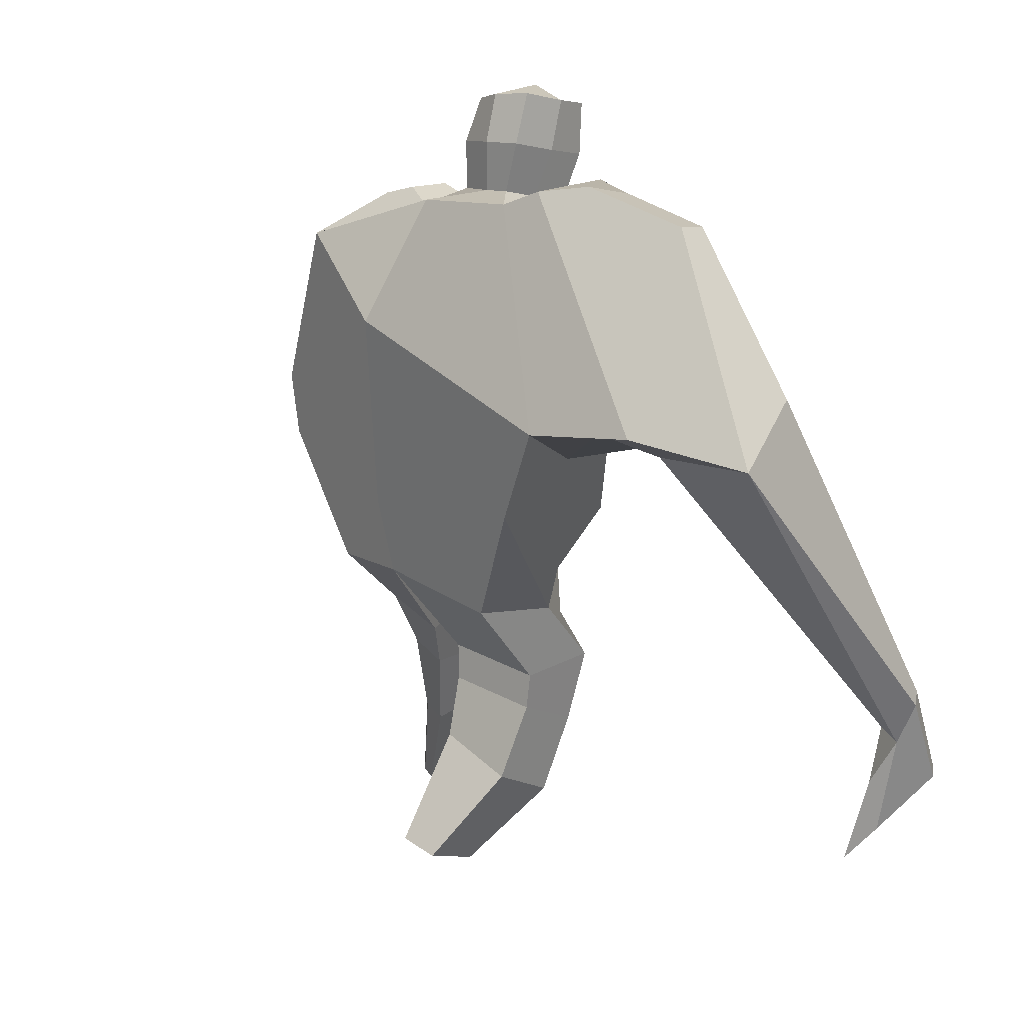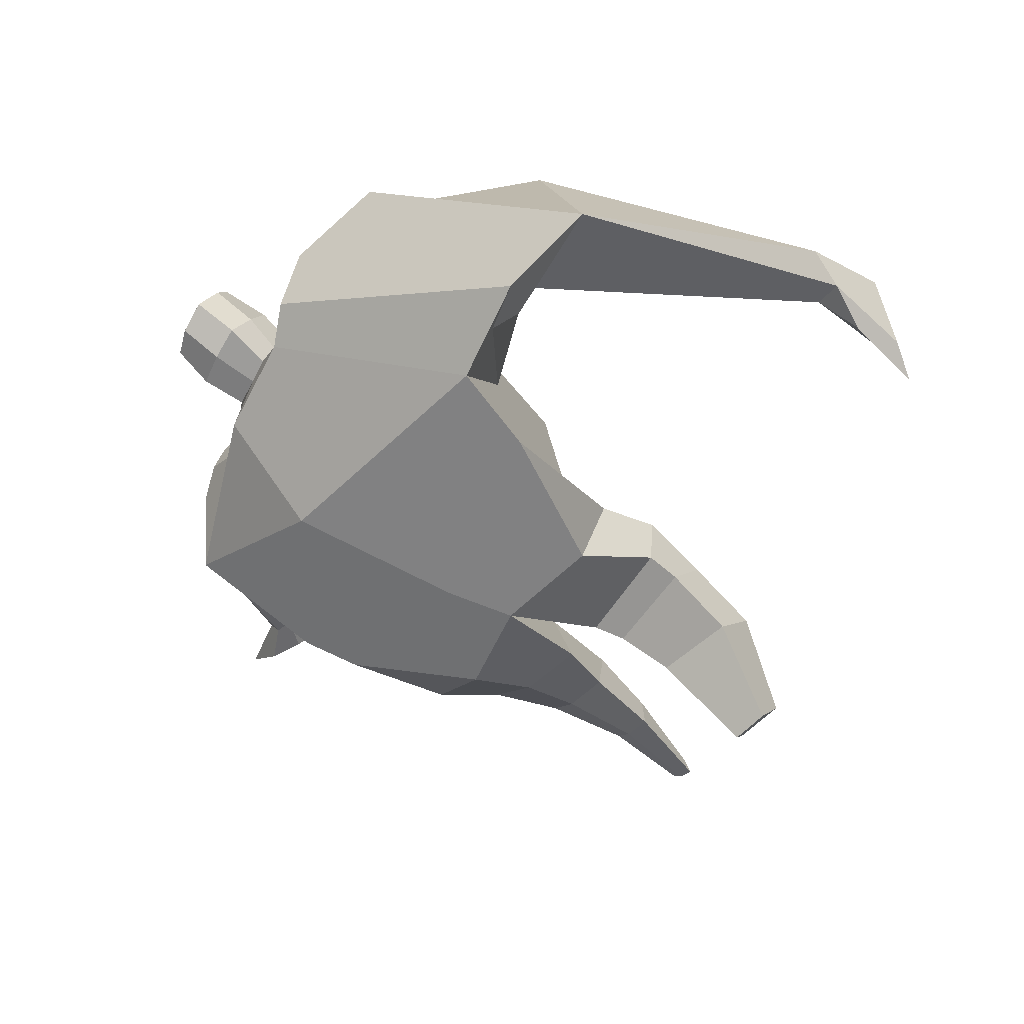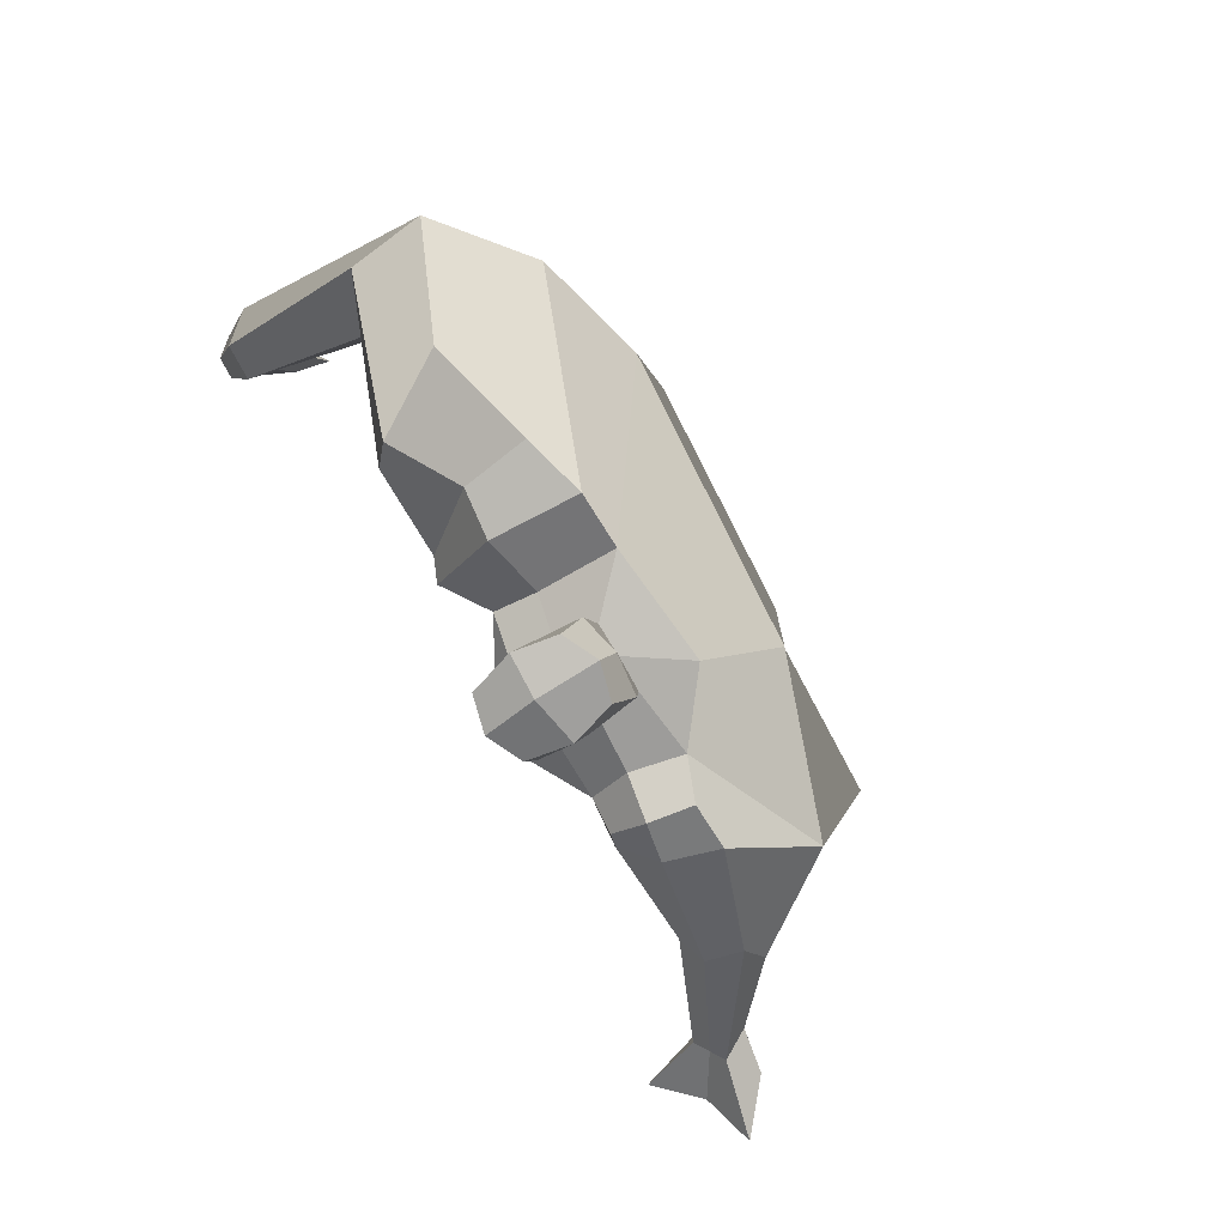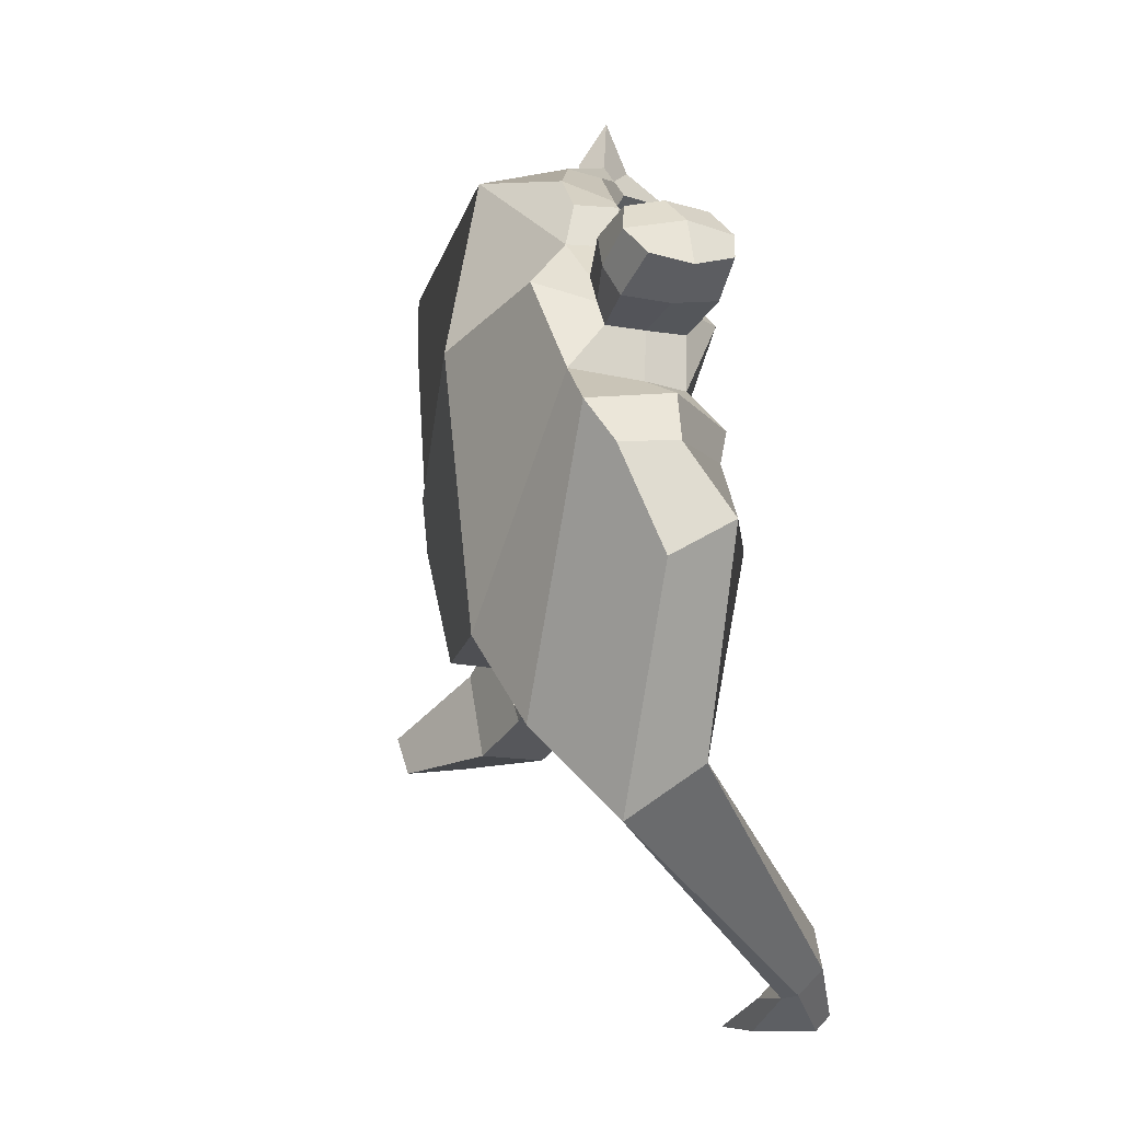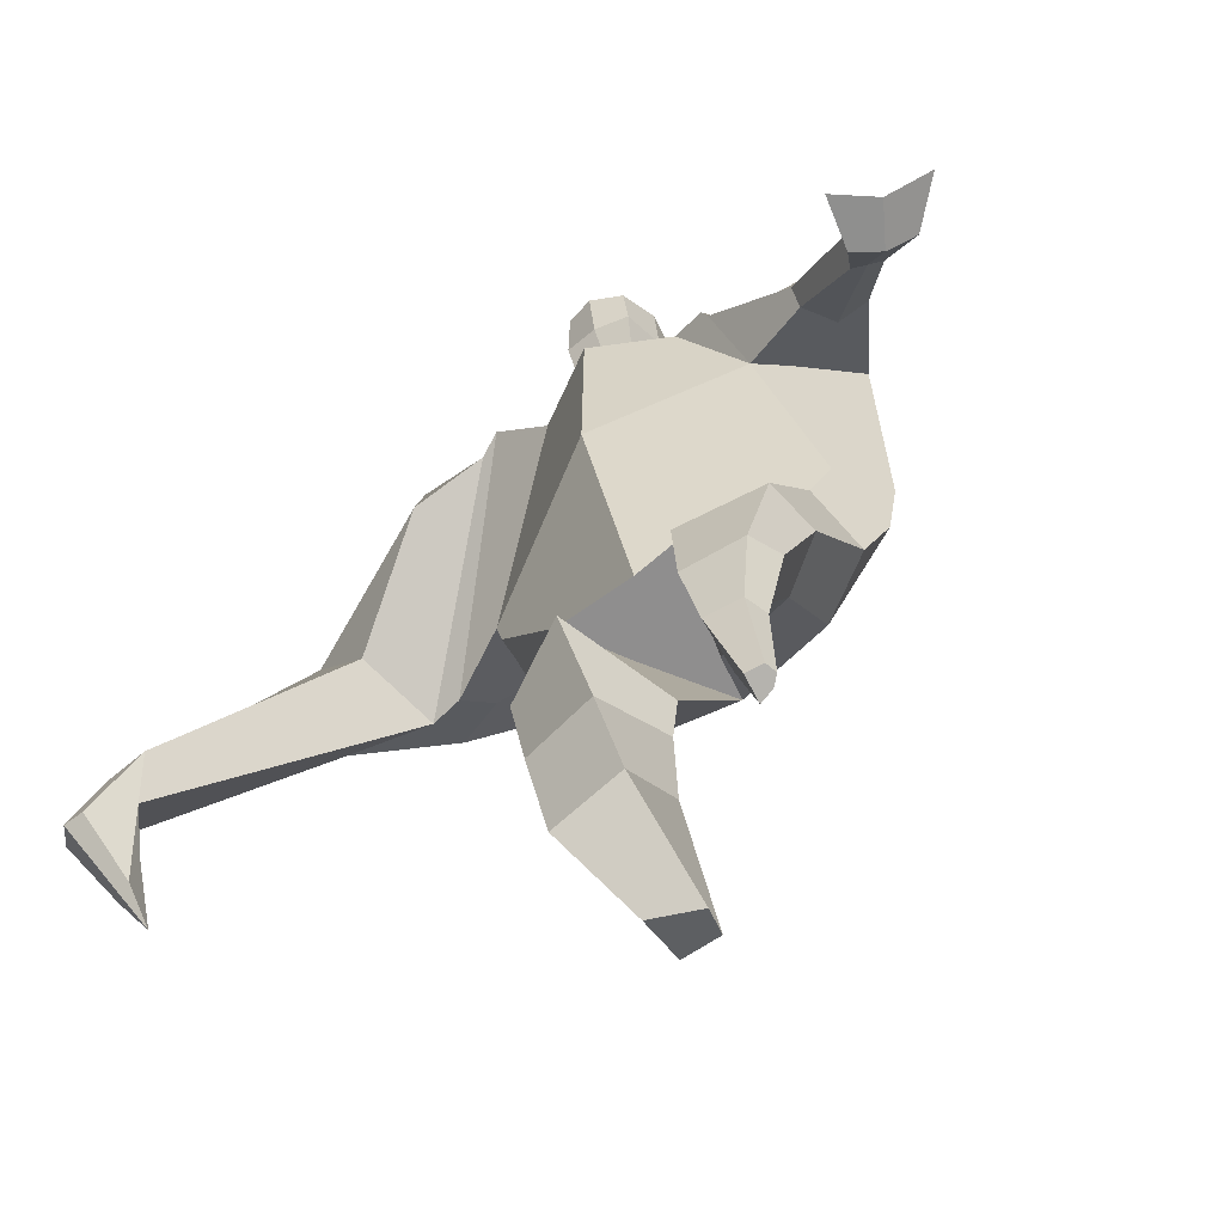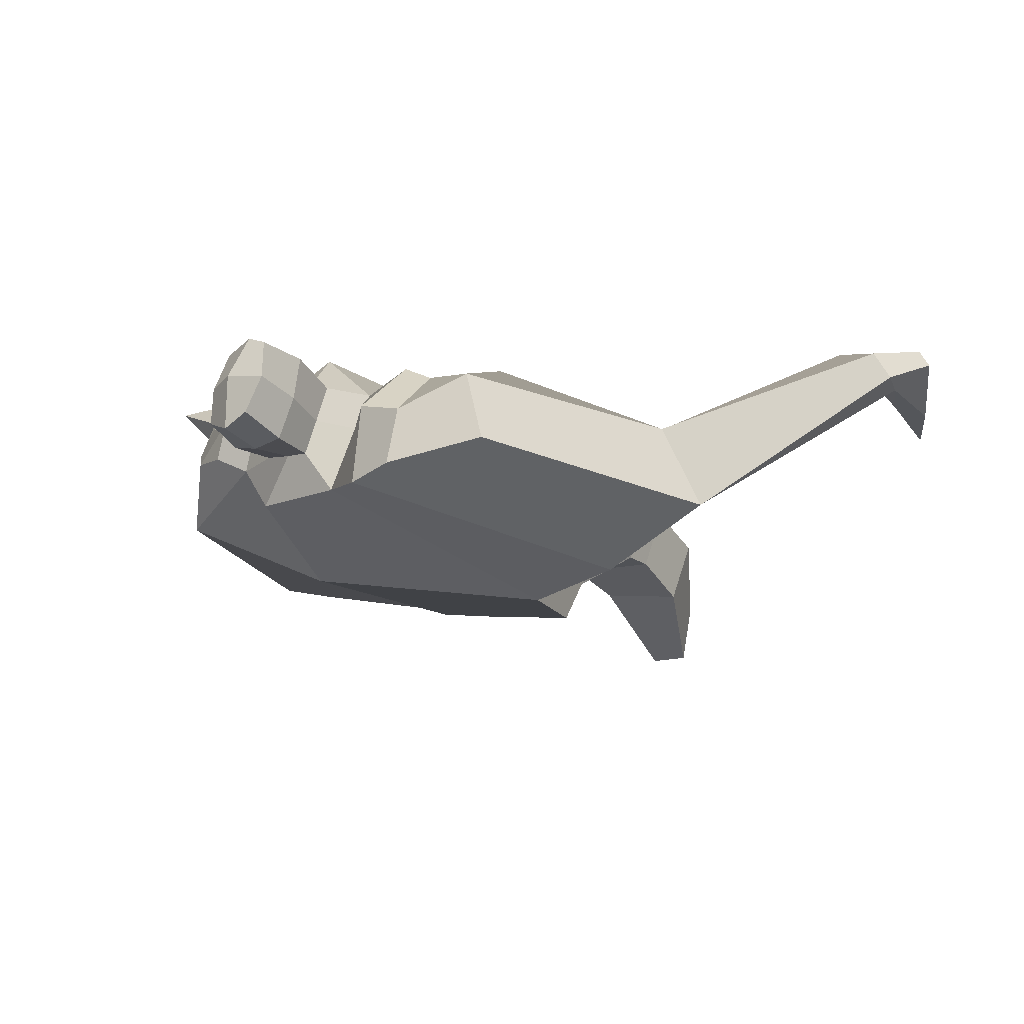
<metadata>
{"format":"obj","ext":"obj","renderer":"f3d","projection":"perspective","resolution":1024,"background":"white","views":[{"elev":32.2,"azim":-131.7,"up":"+Y"},{"elev":-58.3,"azim":-132.4,"up":"+Z"},{"elev":77.4,"azim":60.0,"up":"+Y"},{"elev":65.9,"azim":-100.4,"up":"+Y"},{"elev":-71.8,"azim":38.3,"up":"+Y"},{"elev":-2.6,"azim":-150.6,"up":"+Z"}]}
</metadata>
<code>
o monstruo_grande
v 0.5317 1.94 0.3265
v 0.5255 1.133 0.09943
v -0.6128 1.854 0.161
v -0.3134 1.176 0.2149
v 0.7814 2.196 0.009138
v 0.599 1.538 -0.2502
v -0.6885 2.088 -0.2681
v -0.6413 1.778 -0.334
v -0.1712 2.412 0.4731
v 0.3652 2.242 0.4818
v -0.3137 2.395 0.564
v -1.029 2.178 -0.162
v -0.1216 2.585 0.124
v 0.4077 2.377 0.2174
v -0.9064 2.027 0.003041
v -0.2732 2.679 0.1413
v -0.6825 2.349 0.5405
v -1.345 2.108 0.06144
v -1.091 2.126 0.2891
v -0.804 2.694 0.2784
v -0.4542 2.74 0.201
v -0.396 2.358 0.5312
v -1.033 2.058 -0.01598
v -1.751 0.8331 0.6528
v -1.631 0.8069 0.7104
v -1.6 0.6371 0.5058
v -1.673 0.6532 0.4707
v 0.4981 2.147 0.4876
v 0.6666 2.322 0.2538
v 0.4763 2.259 0.4895
v 0.537 2.384 0.2671
v 0.7707 1.82 0.397
v 0.9411 1.904 0.2653
v 0.7793 1.907 0.446
v 0.9034 2.01 0.3166
v 0.9738 1.593 0.4452
v 1.067 1.633 0.3939
v 1.027 1.592 0.5366
v 1.119 1.639 0.4837
v 1.005 1.457 0.5169
v 1.196 1.553 0.4098
v 1.058 1.412 0.7015
v 1.345 1.556 0.5355
v -0.002157 2.44 0.5071
v 0.2038 2.392 0.4988
v 0.02103 2.544 0.2619
v 0.22 2.491 0.2559
v 0.05593 2.751 0.6462
v 0.2609 2.68 0.6168
v 0.05618 2.857 0.3895
v 0.2618 2.786 0.3601
v -0.5051 1.2 -0.006773
v -0.3791 1.205 -0.2141
v -0.04022 1.276 -0.3325
v -0.6564 1.904 -0.06611
v 0.5416 1.132 -0.1393
v 0.3223 1.135 -0.259
v 0.04634 1.519 -0.3233
v -0.02984 1.149 0.2056
v 0.6207 2.014 0.2247
v -0.147 2.472 0.3505
v -0.2904 2.648 0.4105
v -0.8323 2.089 -0.09671
v 0.3714 2.37 0.3783
v -0.6767 2.578 0.5105
v -1.259 2.24 0.3196
v -0.4439 2.653 0.3941
v -1.705 0.8182 0.7108
v -1.611 0.5328 0.3849
v 0.6084 2.249 0.4092
v 0.5131 2.366 0.4017
v 0.8317 1.838 0.2838
v 0.8716 1.973 0.4223
v 1.02 1.615 0.4189
v 1.073 1.615 0.5101
v 1.091 1.501 0.4418
v 1.182 1.477 0.5781
v 0.008332 2.492 0.3835
v 0.2097 2.442 0.3761
v 0.02455 2.806 0.5188
v 0.2925 2.731 0.4876
v -1.492 1.129 0.678
v -1.549 0.9591 0.6002
v -1.7 1.145 0.5792
v -1.662 0.9838 0.546
v -1.603 0.8072 0.4935
v -1.624 1.117 0.6776
v 0.009079 1.76 0.5096
v 0.2485 2.111 -0.1936
v 0.2293 2.497 0.07759
v 0.1081 2.263 0.6281
v 0.1159 2.517 0.2572
v 0.1065 2.418 0.5025
v 0.1593 2.837 0.3361
v 0.1584 2.699 0.6699
v 0.1624 2.82 0.5244
v 0.2552 2.648 0.2838
v 0.2502 2.529 0.5764
v 0.01393 2.587 0.5995
v 0.01788 2.709 0.3052
v -0.001643 2.649 0.4527
v 0.2674 2.588 0.4291
v 0.1359 2.687 0.2739
v 0.1322 2.55 0.6078
v 0.5613 1.62 -0.01438
v -0.552 1.557 0.1929
v 0.6595 1.738 -0.2265
v 0.1711 1.14 0.2156
v -0.2746 0.2371 -0.4151
v -0.4168 0.1691 -0.3097
v -0.4474 0.3099 -0.516
v -0.3125 0.3179 -0.5321
v 0.3034 -0.005974 0.116
v 0.2301 -0.02205 0.04121
v 0.3129 -0.01179 0.07801
v 0.2814 -0.01828 0.05225
v 0.2443 -0.006789 0.1263
v 0.07352 0.83 -0.05216
v 0.1384 0.6095 0.02127
v 0.1705 0.3086 0.046
v 0.1984 0.2858 0.2243
v 0.1835 0.5336 0.2968
v 0.1949 0.8098 0.3329
v 0.3212 0.2833 0.2032
v 0.3915 0.5354 0.2635
v 0.4827 0.8603 0.259
v 0.3286 0.8365 -0.03306
v 0.3169 0.599 0.05532
v 0.2766 0.3018 0.06899
v 0.3416 0.2934 0.1238
v 0.4275 0.5879 0.1432
v 0.5012 0.8583 0.06893
v -0.2245 0.8921 0.3137
v -0.2234 0.591 0.1458
v -0.2375 0.3828 -0.009657
v -0.5202 0.4109 -0.03545
v -0.5057 0.6653 0.09711
v -0.5037 0.9144 0.1772
v -0.5261 0.5807 -0.2485
v -0.509 0.8152 -0.1126
v -0.4993 0.9393 -0.08779
v -0.1085 0.8691 -0.09135
v -0.1663 0.7753 -0.141
v -0.2298 0.6002 -0.2423
f 89 7 13 90
f 8 7 89 58 54 53
f 6 56 57
f 3 106 4 59 88
f 6 107 5 60 1 105 2 56
f 61 13 16 62
f 5 14 31 29
f 88 1 10 91
f 67 21 20 65
f 13 7 12 16
f 3 9 11 15
f 55 3 15 63
f 66 19 17 65
f 23 22 17 19
f 83 82 25 26
f 15 11 22 23
f 62 16 21 67
f 69 26 25 68
f 87 84 24 68
f 86 83 26 69
f 84 85 27 24
f 70 29 31 71
f 70 28 34 73
f 10 1 28 30
f 64 10 30 71
f 34 32 36 38
f 60 5 33 72
f 5 29 35 33
f 28 1 32 34
f 37 39 43 41
f 73 34 38 75
f 33 35 39 37
f 72 33 37 74
f 76 41 43 77
f 74 37 41 76
f 38 36 40 42
f 75 38 42 77
f 102 97 51 81
f 91 10 45 93
f 90 13 46 92
f 61 9 44 78
f 64 14 47 79
f 96 94 50 80
f 101 99 48 80
f 104 98 49 95
f 103 100 50 94
f 8 53 52
f 8 52 4 106 3 55 7
f 54 58 89 5 107 6 57
f 100 101 80 50
f 95 96 80 48
f 10 64 79 45
f 13 61 78 46
f 98 102 81 49
f 39 75 77 43
f 36 74 76 40
f 40 76 77 42
f 32 72 74 36
f 35 73 75 39
f 1 60 72 32
f 14 64 71 31
f 29 70 73 35
f 28 70 71 30
f 85 86 69 27
f 82 87 68 25
f 27 69 68 24
f 11 62 67 22
f 18 66 65 20
f 7 55 63 12
f 22 67 65 17
f 9 61 62 11
f 19 66 87 82
f 12 18 20 21 16
f 66 18 84 87
f 23 19 82 83
f 49 81 96 95
f 97 103 94 51
f 99 104 95 48
f 81 51 94 96
f 14 90 92 47
f 9 91 93 44
f 3 88 91 9
f 5 89 90 14
f 44 93 104 99
f 47 92 103 97
f 45 79 102 98
f 46 78 101 100
f 92 46 100 103
f 93 45 98 104
f 78 44 99 101
f 79 47 97 102
f 59 4 52 53 54 108
f 136 110 109 135
f 121 120 114 117
f 139 111 110 136
f 135 109 112 144
f 144 112 111 139
f 111 112 109 110
f 117 114 116 115 113
f 124 121 117 113
f 120 129 116 114
f 130 124 113 115
f 129 130 115 116
f 57 56 132 127
f 127 132 131 128
f 128 131 130 129
f 56 2 126 132
f 132 126 125 131
f 131 125 124 130
f 54 57 127 118
f 118 127 128 119
f 119 128 129 120
f 2 108 123 126
f 126 123 122 125
f 125 122 121 124
f 108 54 118 123
f 123 118 119 122
f 122 119 120 121
f 54 142 141 53
f 142 143 140 141
f 143 144 139 140
f 4 133 142 54
f 133 134 143 142
f 134 135 144 143
f 53 141 138 52
f 141 140 137 138
f 140 139 136 137
f 52 138 133 4
f 138 137 134 133
f 137 136 135 134
f 105 1 88 59 108 2
f 86 85 83
f 83 85 18 23
f 63 15 23 18 12
f 84 18 85
l 52 106

</code>
